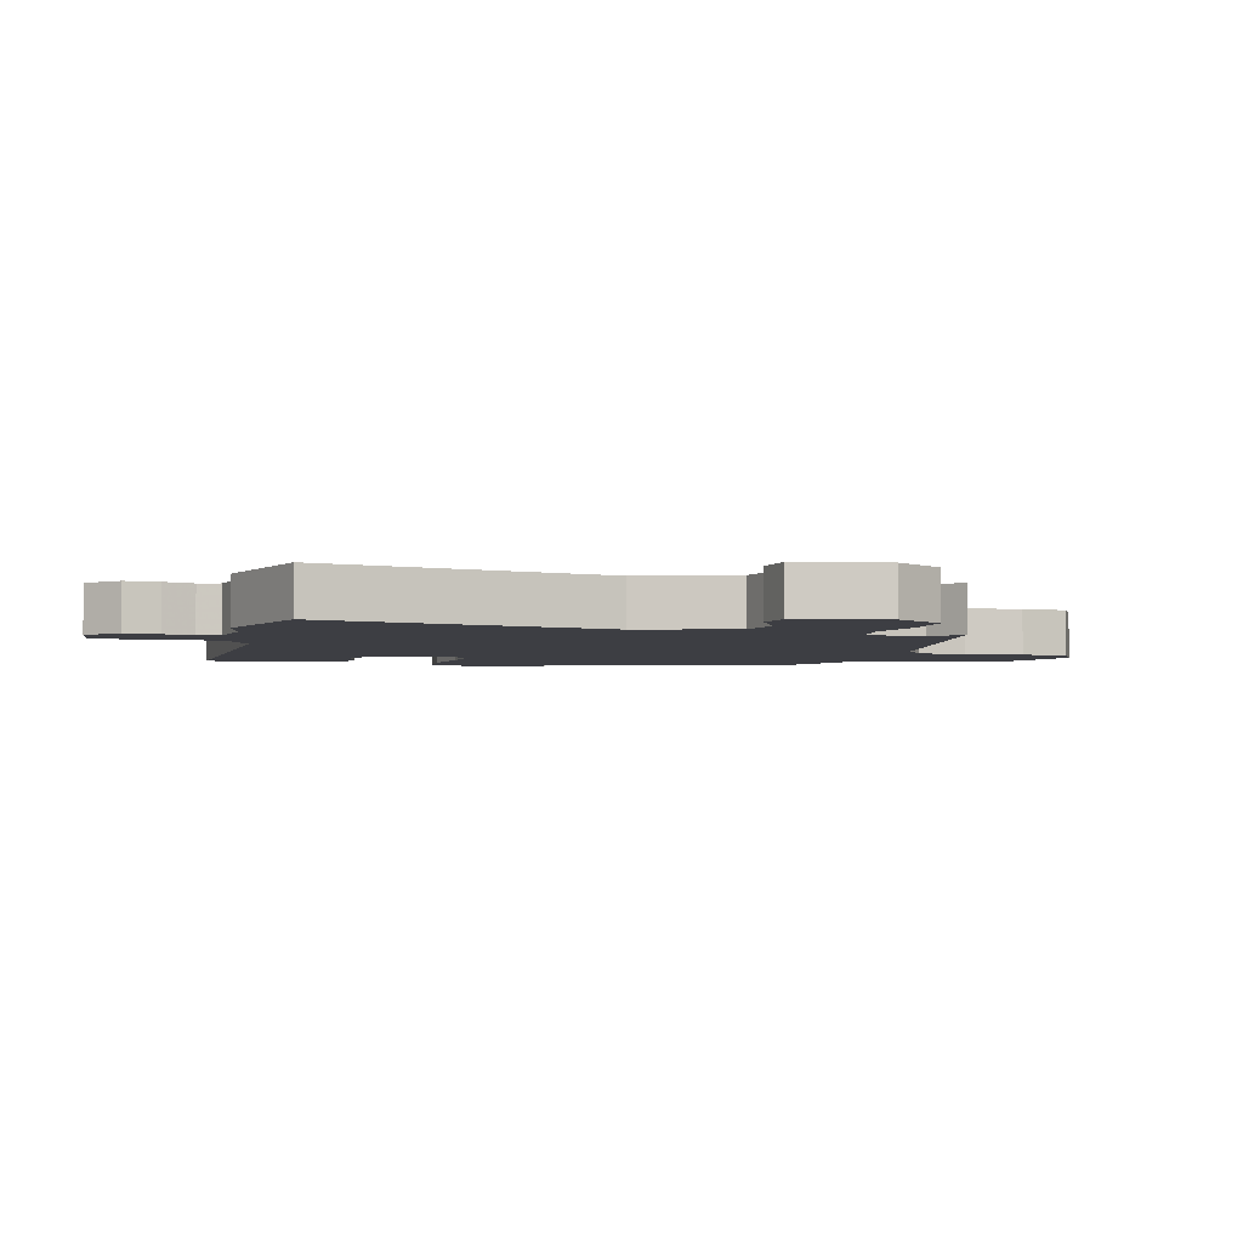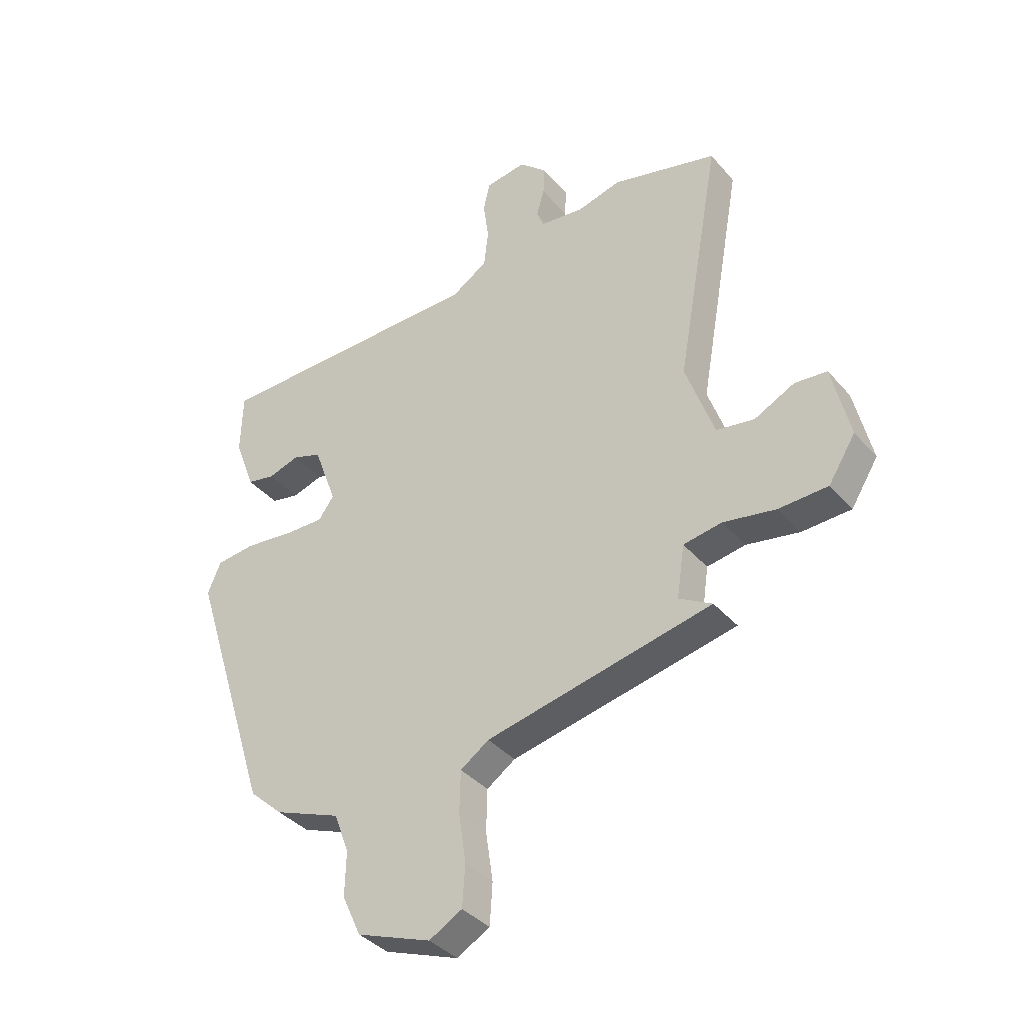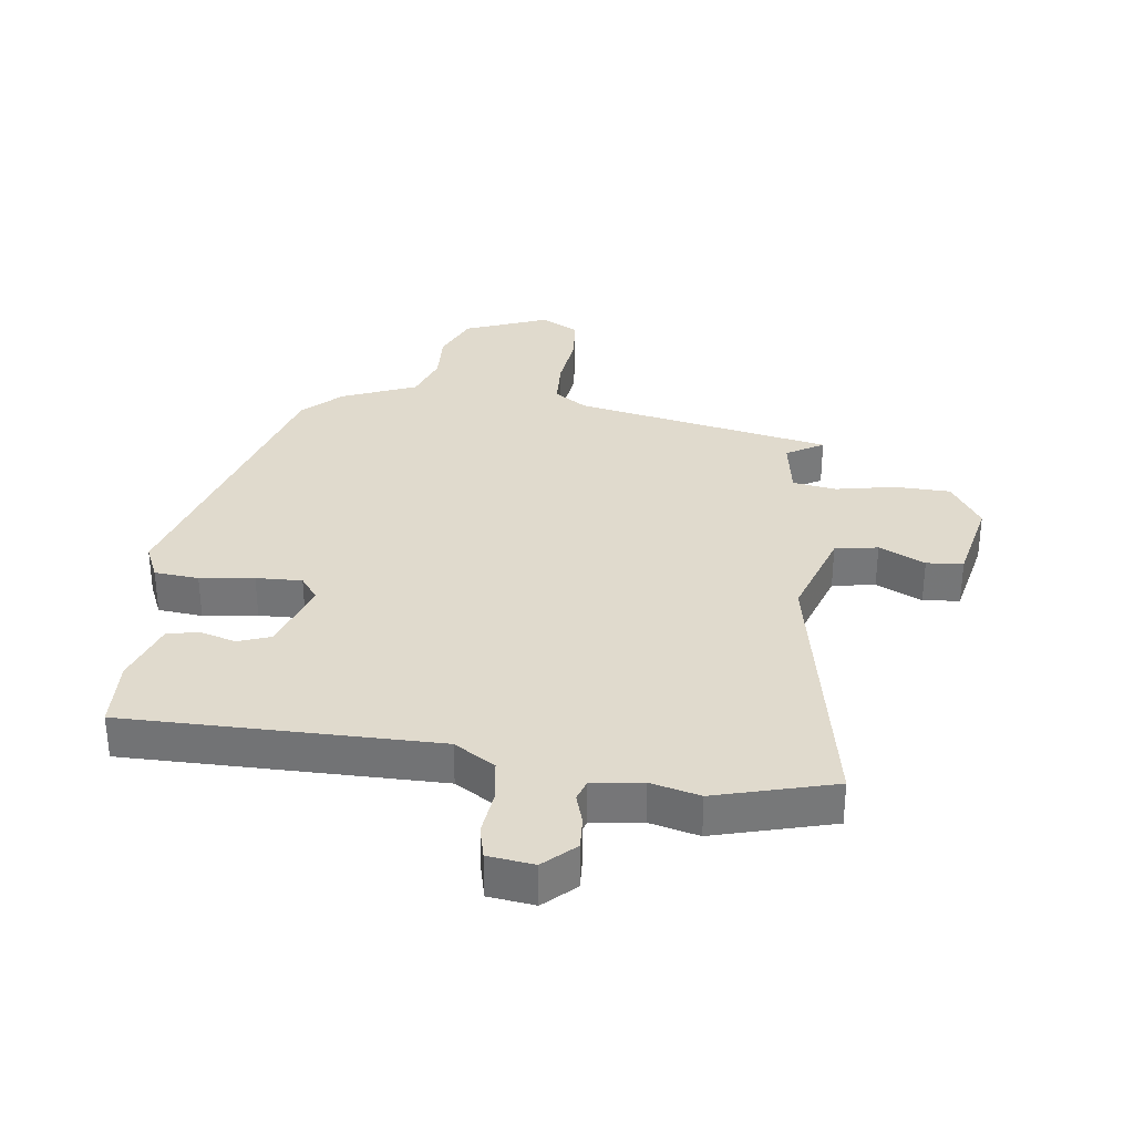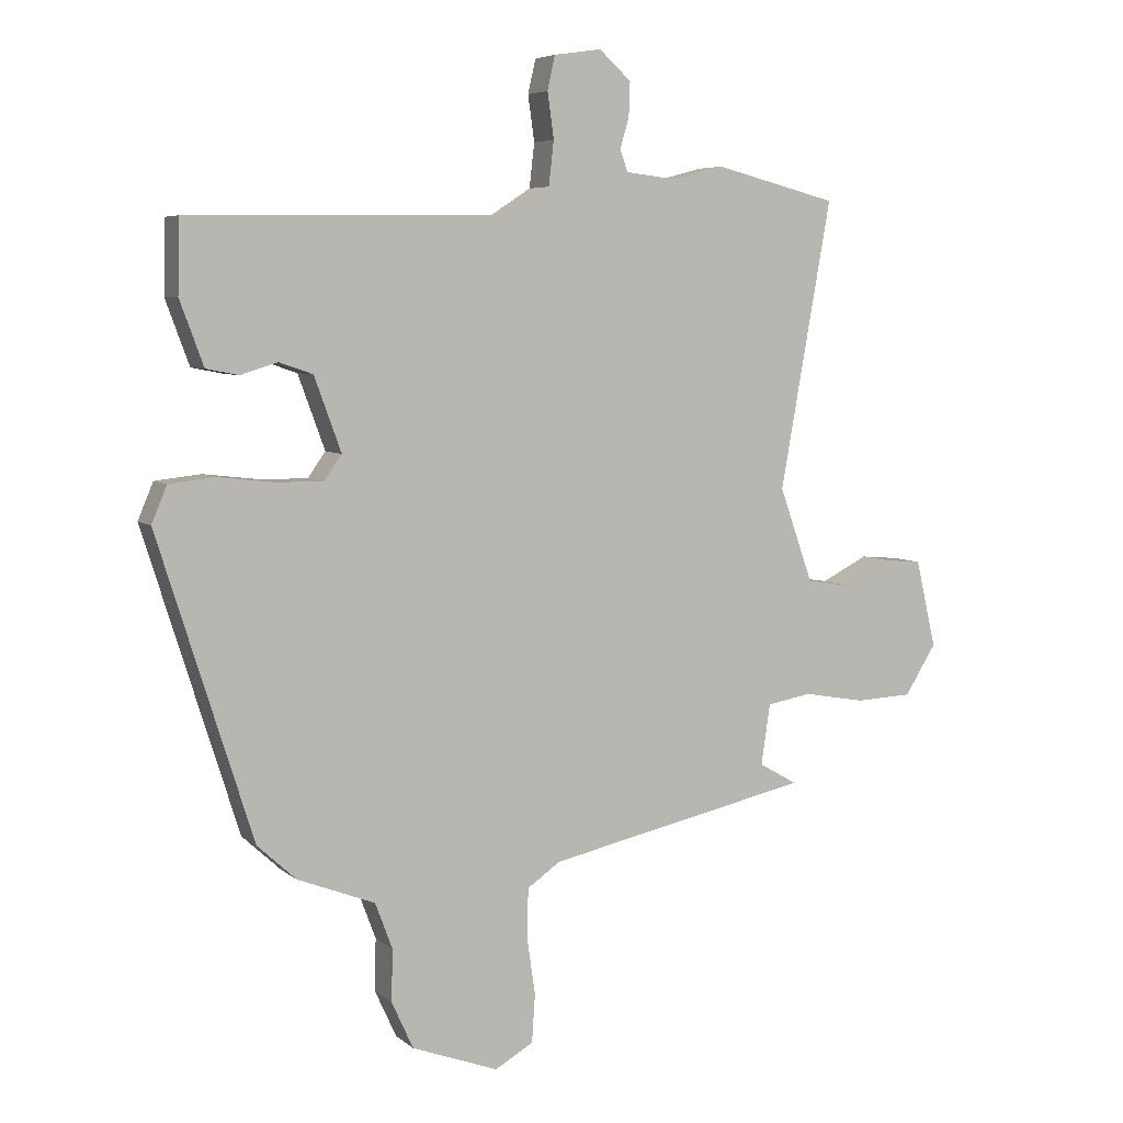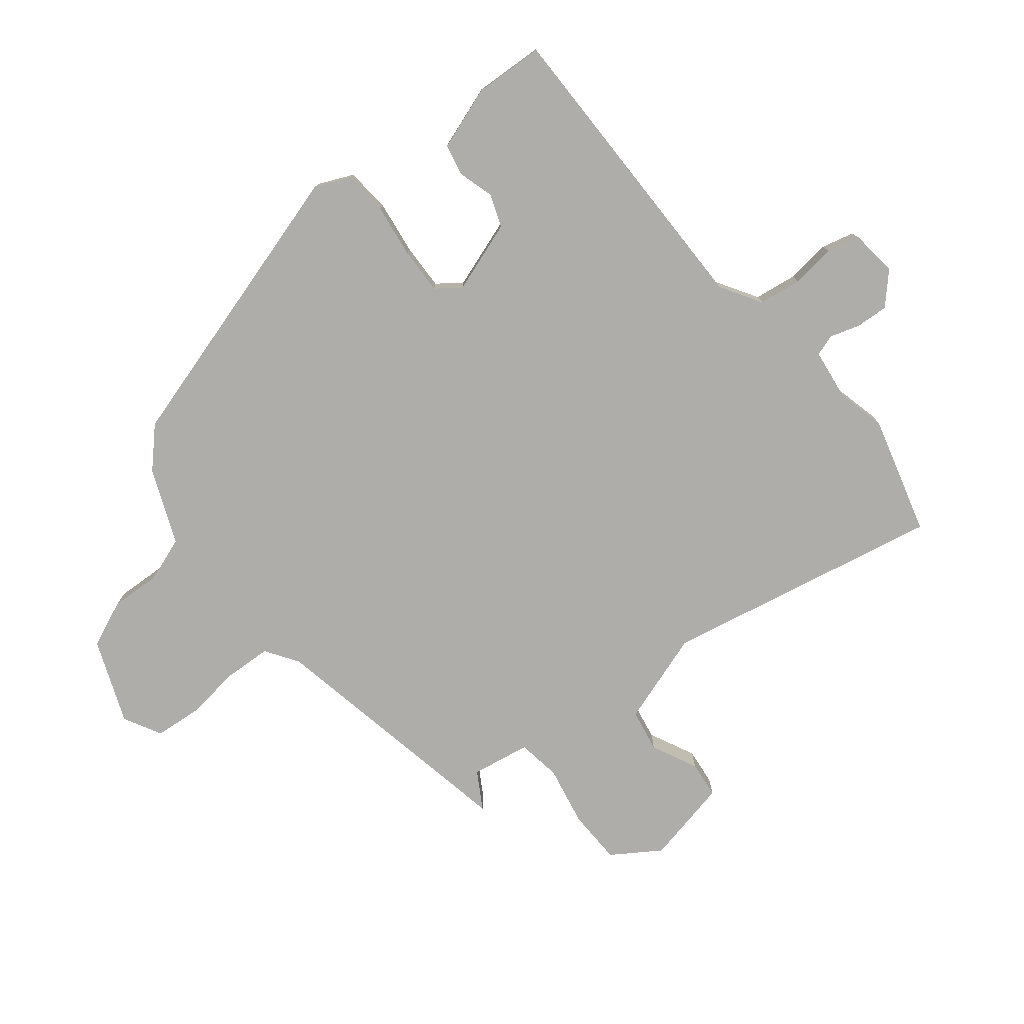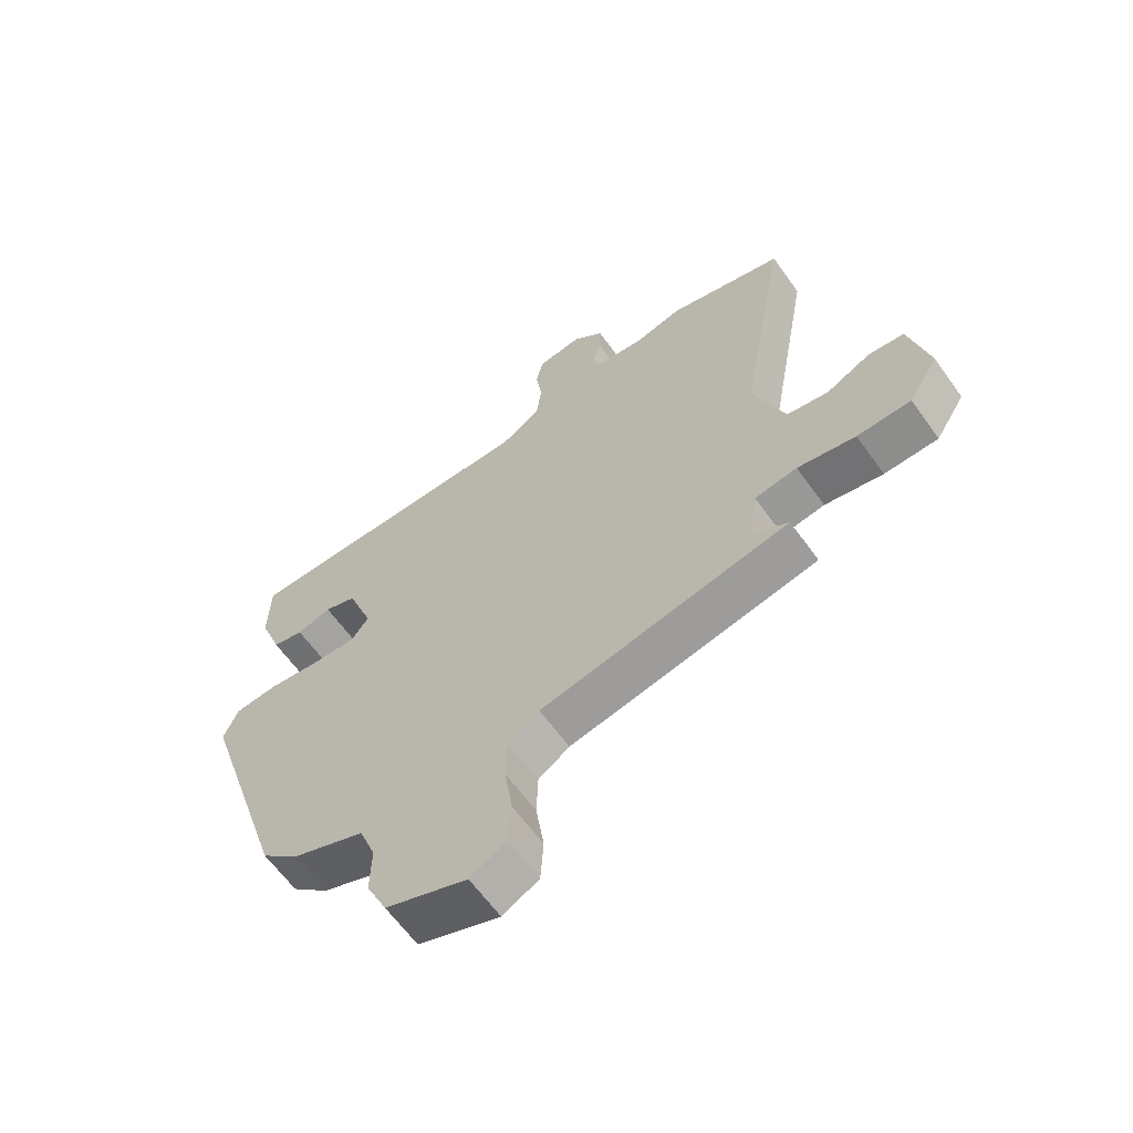
<metadata>
{"format":"obj","ext":"obj","renderer":"f3d","projection":"perspective","resolution":1024,"background":"white","views":[{"elev":-3.7,"azim":73.5,"up":"+Y"},{"elev":-37.4,"azim":35.4,"up":"+Z"},{"elev":33.1,"azim":6.3,"up":"+Y"},{"elev":5.8,"azim":-25.0,"up":"+Z"},{"elev":-77.3,"azim":-52.5,"up":"+Y"},{"elev":-62.7,"azim":35.5,"up":"+Z"}]}
</metadata>
<code>
v 0.511 0.07 -0.433
v 0.099 0.07 -0.522
v 0.047 0.07 -0.558
v 0.045 0.07 -0.634
v 0.058 0.07 -0.724
v 0.053 0.07 -0.799
v -0.007 0.07 -0.833
v -0.142 0.07 -0.783
v -0.176 0.07 -0.709
v -0.174 0.07 -0.628
v -0.201 0.07 -0.556
v -0.322 0.07 -0.509
v -0.383 0.07 -0.453
v -0.531 0.07 0.016
v -0.507 0.07 0.073
v -0.436 0.07 0.081
v -0.349 0.07 0.071
v -0.275 0.07 0.07
v -0.247 0.07 0.109
v -0.289 0.07 0.224
v -0.342 0.07 0.242
v -0.399 0.07 0.224
v -0.45 0.07 0.234
v -0.487 0.07 0.334
v -0.484 0.07 0.447
v 0.017 0.07 0.455
v 0.082 0.07 0.497
v 0.09 0.07 0.566
v 0.08 0.07 0.637
v 0.092 0.07 0.69
v 0.166 0.07 0.701
v 0.216 0.07 0.656
v 0.214 0.07 0.603
v 0.2 0.07 0.555
v 0.212 0.07 0.521
v 0.293 0.07 0.512
v 0.372 0.07 0.533
v 0.564 0.07 0.484
v 0.484 0.07 0.036
v 0.536 0.07 -0.111
v 0.605 0.07 -0.122
v 0.678 0.07 -0.085
v 0.737 0.07 -0.09
v 0.769 0.07 -0.227
v 0.72 0.07 -0.305
v 0.631 0.07 -0.309
v 0.535 0.07 -0.292
v 0.465 0.07 -0.304
v 0.451 0.07 -0.399
v 0.511 0 -0.433
v 0.099 0 -0.522
v 0.047 0 -0.558
v 0.045 0 -0.634
v 0.058 0 -0.724
v 0.053 0 -0.799
v -0.007 0 -0.833
v -0.142 0 -0.783
v -0.176 0 -0.709
v -0.174 0 -0.628
v -0.201 0 -0.556
v -0.322 0 -0.509
v -0.383 0 -0.453
v -0.531 0 0.016
v -0.507 0 0.073
v -0.436 0 0.081
v -0.349 0 0.071
v -0.275 0 0.07
v -0.247 0 0.109
v -0.289 0 0.224
v -0.342 0 0.242
v -0.399 0 0.224
v -0.45 0 0.234
v -0.487 0 0.334
v -0.484 0 0.447
v 0.017 0 0.455
v 0.082 0 0.497
v 0.09 0 0.566
v 0.08 0 0.637
v 0.092 0 0.69
v 0.166 0 0.701
v 0.216 0 0.656
v 0.214 0 0.603
v 0.2 0 0.555
v 0.212 0 0.521
v 0.293 0 0.512
v 0.372 0 0.533
v 0.564 0 0.484
v 0.484 0 0.036
v 0.536 0 -0.111
v 0.605 0 -0.122
v 0.678 0 -0.085
v 0.737 0 -0.09
v 0.769 0 -0.227
v 0.72 0 -0.305
v 0.631 0 -0.309
v 0.535 0 -0.292
v 0.465 0 -0.304
v 0.451 0 -0.399
f 44 45 46 47
f 44 47 48
f 41 42 43 44
f 40 41 44 48
f 39 40 48
f 36 37 38 39
f 35 36 39 48
f 34 35 48 49
f 32 33 34
f 31 32 34
f 28 29 30 31
f 27 28 31 34
f 26 27 34 49
f 21 22 23 24
f 20 21 24 25
f 14 15 16 17
f 14 17 18
f 11 12 13 14
f 11 14 18
f 10 11 18 19
f 8 9 10
f 7 8 10 19
f 4 5 6 7
f 3 4 7 19
f 49 1 2
f 26 49 2
f 20 25 26
f 19 20 26
f 2 3 19 26
f 96 95 94 93
f 97 96 93
f 93 92 91 90
f 97 93 90 89
f 97 89 88
f 88 87 86 85
f 97 88 85 84
f 98 97 84 83
f 83 82 81
f 83 81 80
f 80 79 78 77
f 83 80 77 76
f 98 83 76 75
f 73 72 71 70
f 74 73 70 69
f 66 65 64 63
f 67 66 63
f 63 62 61 60
f 67 63 60
f 68 67 60 59
f 59 58 57
f 68 59 57 56
f 56 55 54 53
f 68 56 53 52
f 51 50 98
f 51 98 75
f 75 74 69
f 75 69 68
f 75 68 52 51
f 1 50 51 2
f 2 51 52 3
f 3 52 53 4
f 4 53 54 5
f 5 54 55 6
f 6 55 56 7
f 7 56 57 8
f 8 57 58 9
f 9 58 59 10
f 10 59 60 11
f 11 60 61 12
f 12 61 62 13
f 13 62 63 14
f 14 63 64 15
f 15 64 65 16
f 16 65 66 17
f 17 66 67 18
f 18 67 68 19
f 19 68 69 20
f 20 69 70 21
f 21 70 71 22
f 22 71 72 23
f 23 72 73 24
f 24 73 74 25
f 25 74 75 26
f 26 75 76 27
f 27 76 77 28
f 28 77 78 29
f 29 78 79 30
f 30 79 80 31
f 31 80 81 32
f 32 81 82 33
f 33 82 83 34
f 34 83 84 35
f 35 84 85 36
f 36 85 86 37
f 37 86 87 38
f 38 87 88 39
f 39 88 89 40
f 40 89 90 41
f 41 90 91 42
f 42 91 92 43
f 43 92 93 44
f 44 93 94 45
f 45 94 95 46
f 46 95 96 47
f 47 96 97 48
f 48 97 98 49
f 49 98 50 1

</code>
